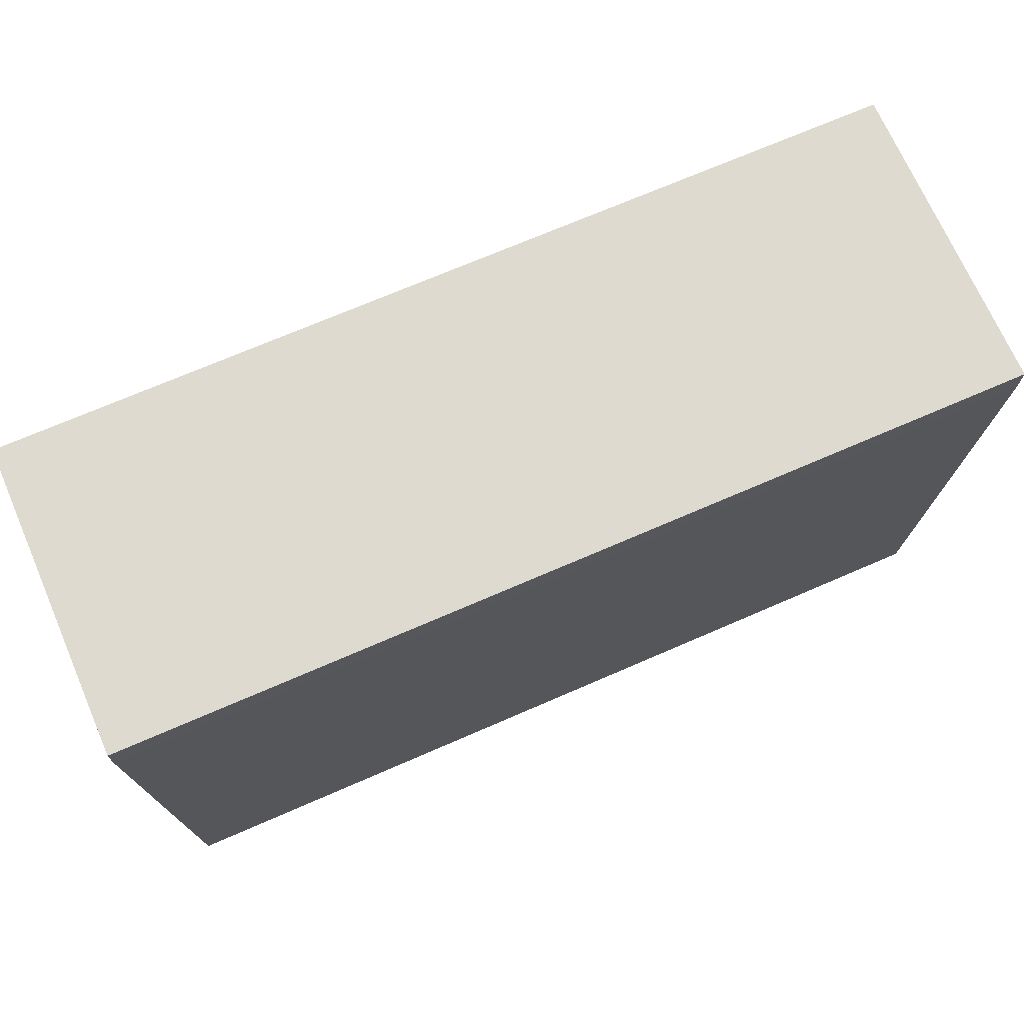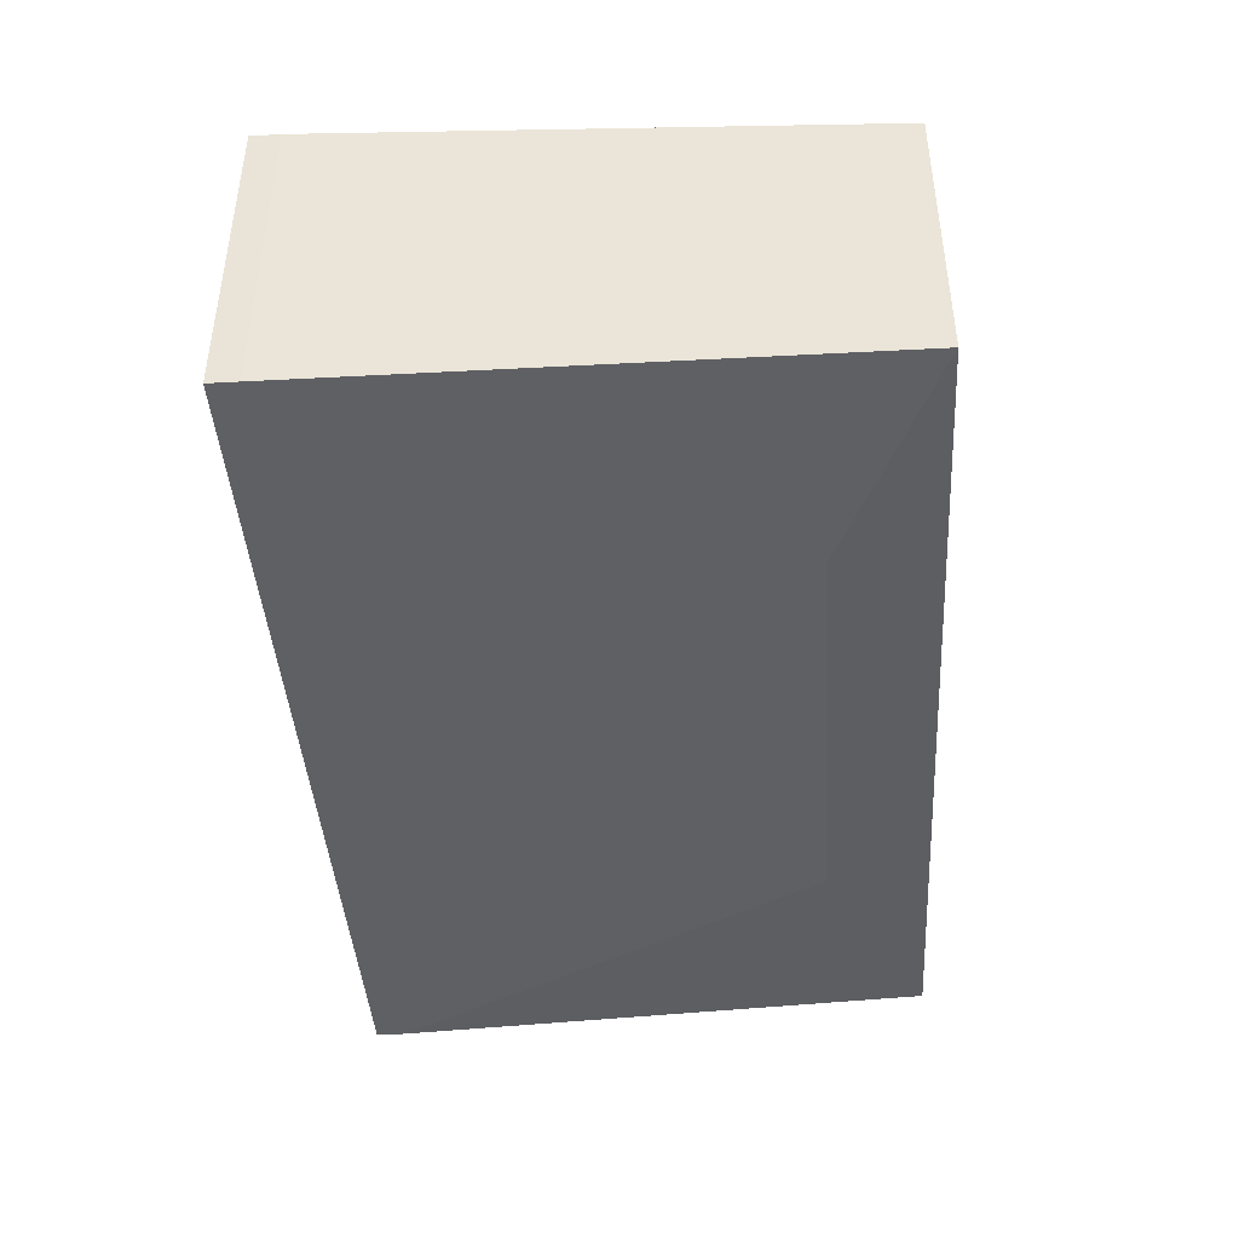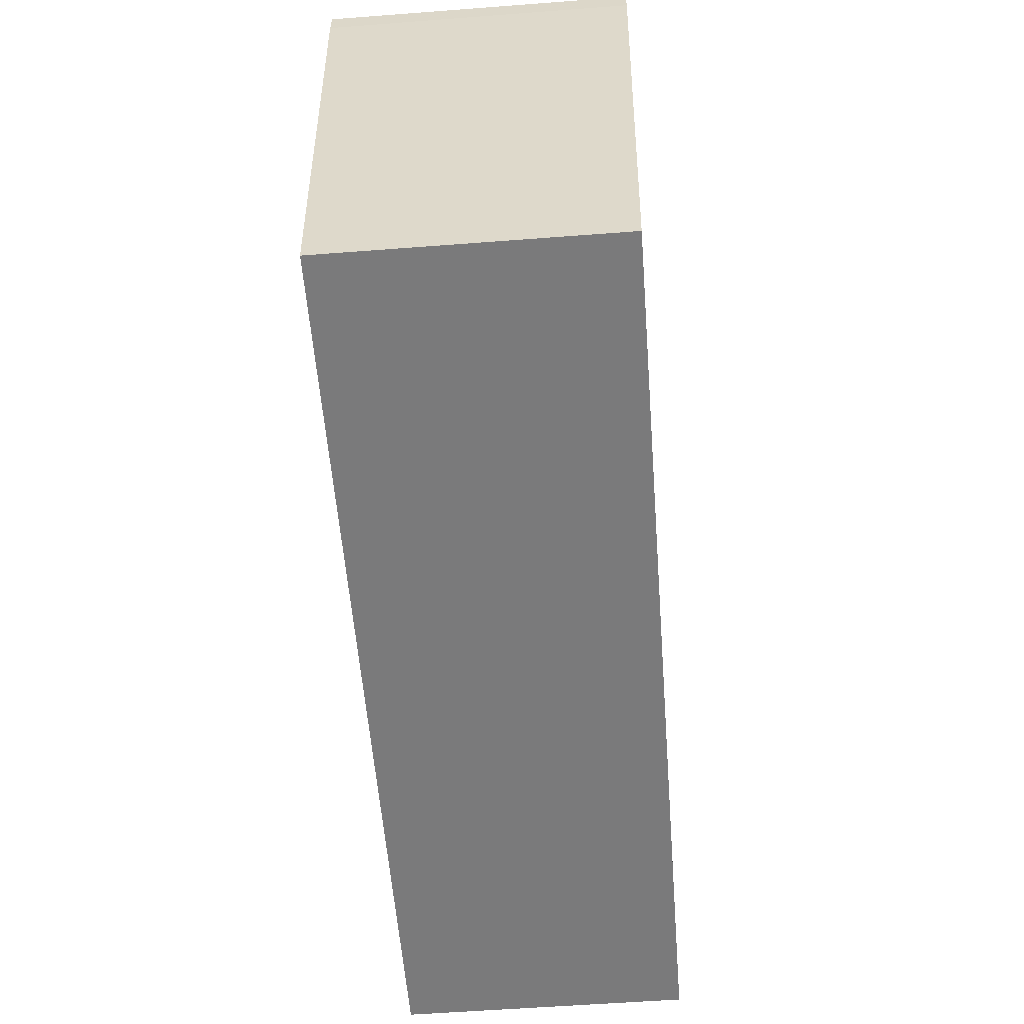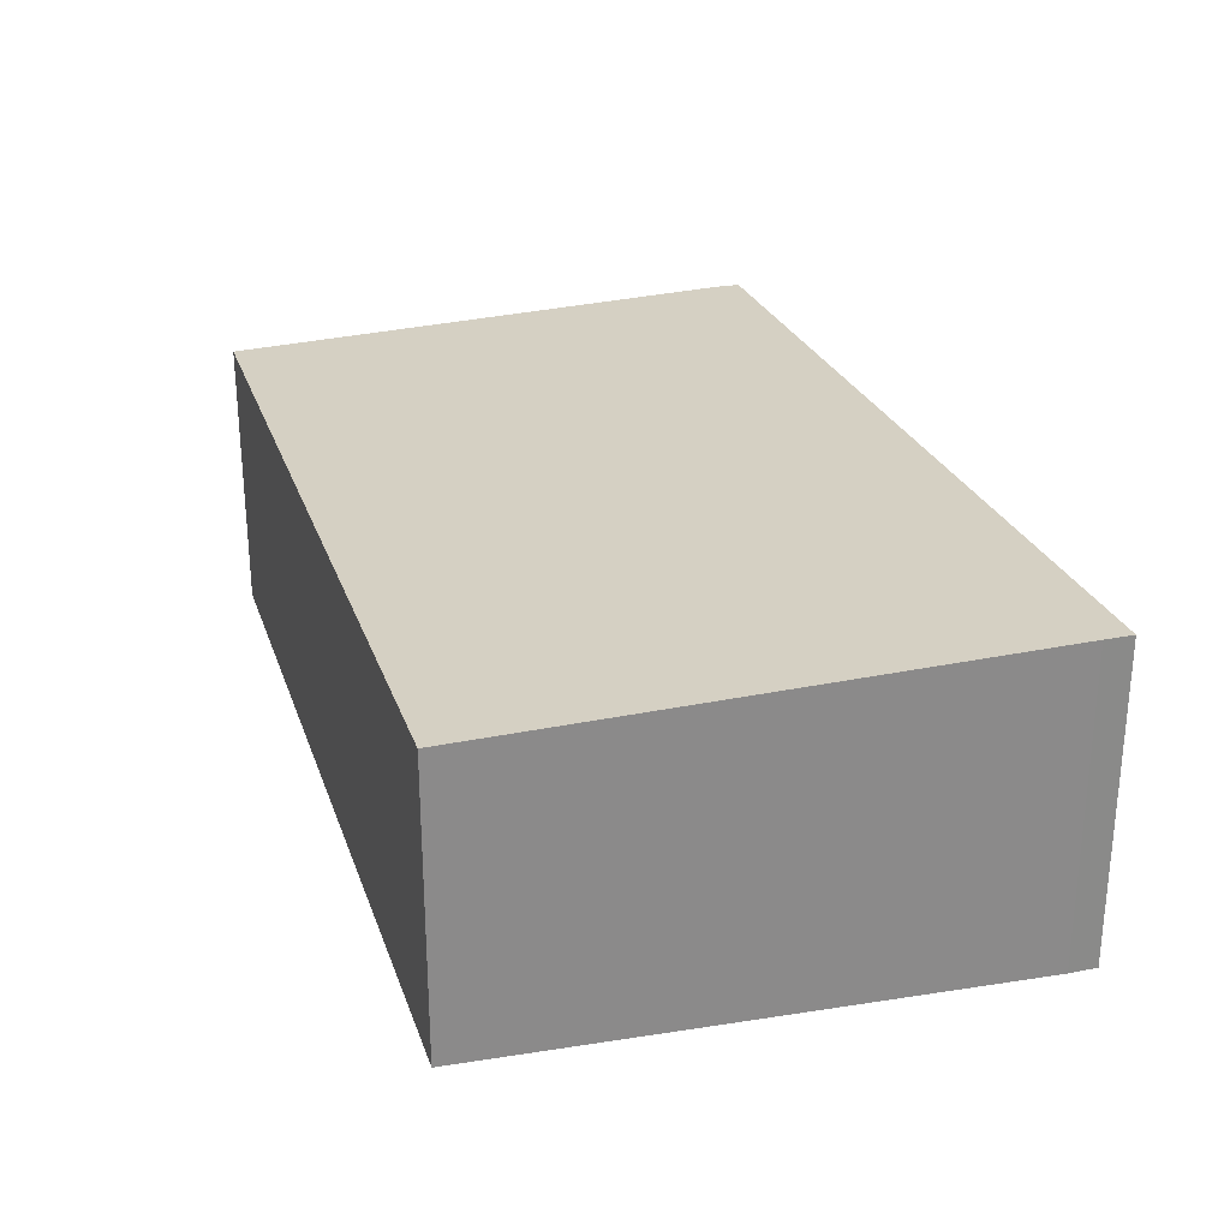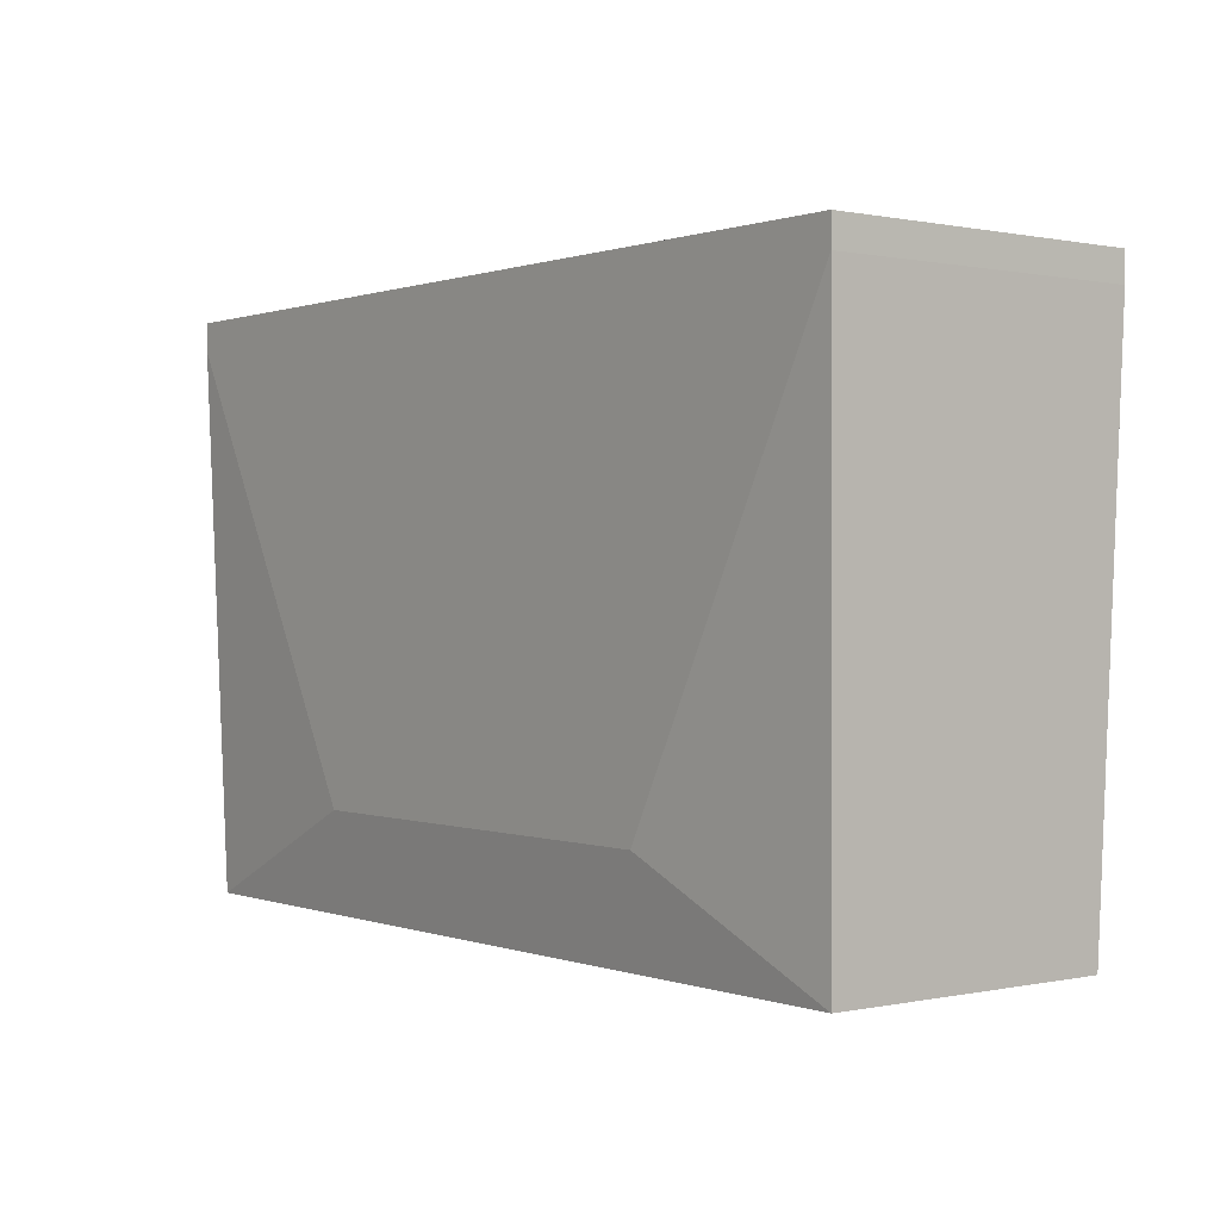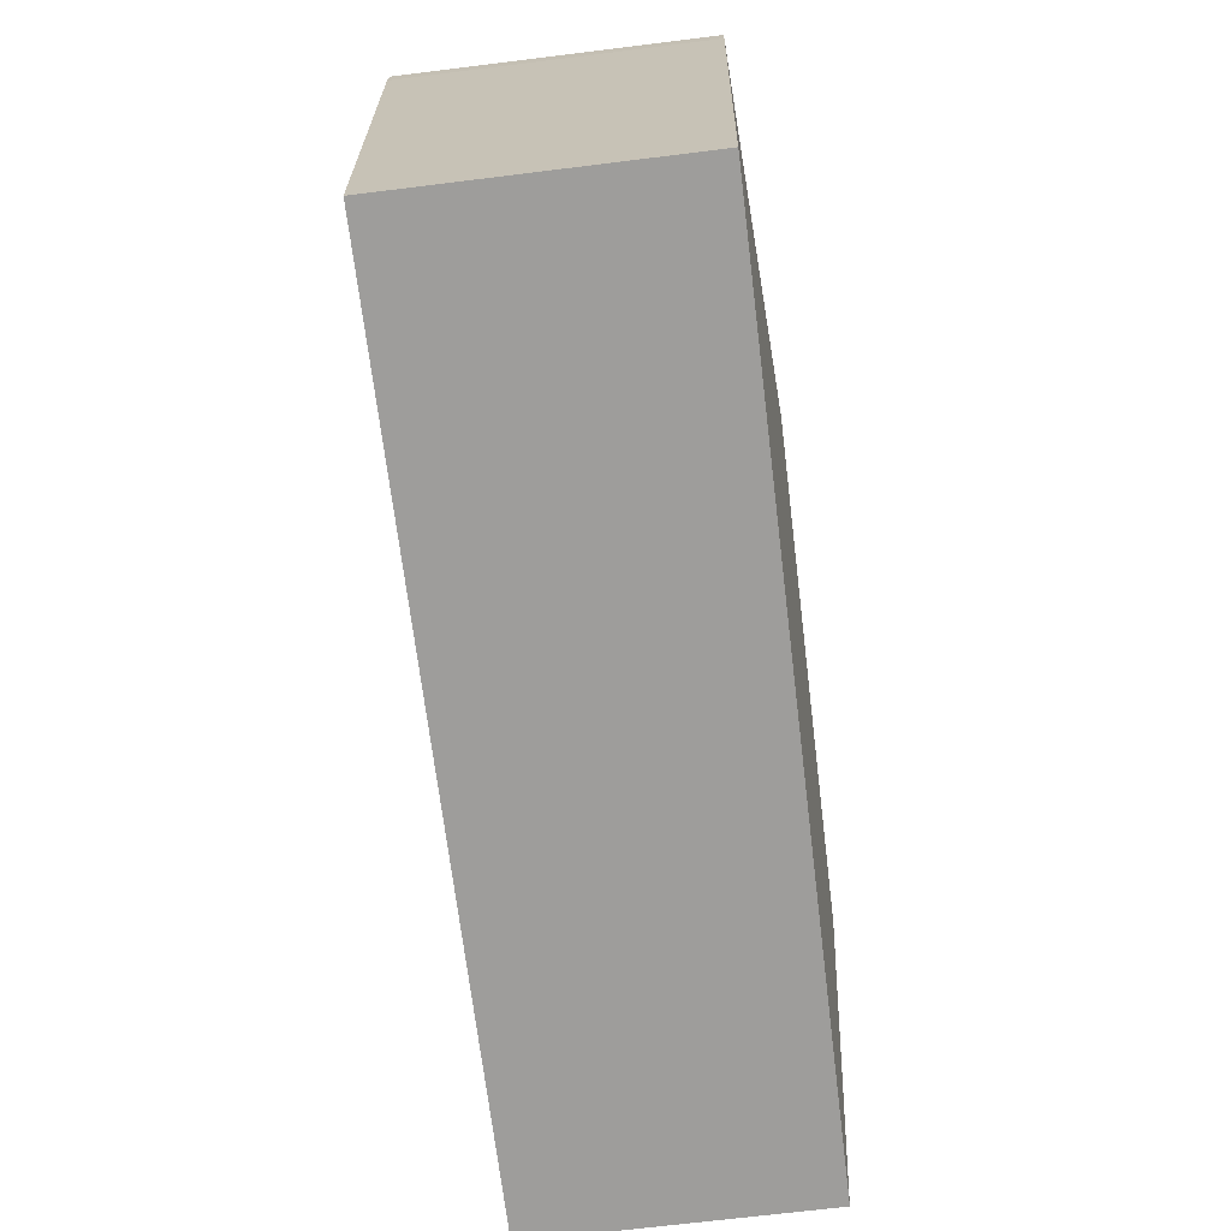
<metadata>
{"format":"obj","ext":"obj","renderer":"f3d","projection":"perspective","resolution":1024,"background":"white","views":[{"elev":70.9,"azim":-23.5,"up":"+Y"},{"elev":-42.4,"azim":-86.2,"up":"+Z"},{"elev":-58.1,"azim":-85.5,"up":"+Y"},{"elev":26.3,"azim":72.9,"up":"+Z"},{"elev":0.4,"azim":-127.8,"up":"+Y"},{"elev":-70.4,"azim":97.0,"up":"+Y"}]}
</metadata>
<code>
o convex_0
v -0.2039 -0.1725 -0.03212
v 0.4207 0.2569 0.2542
v 0.4207 0.2309 0.2542
v -0.4122 0.2309 0.2542
v 0.4076 -0.2636 0.2411
v 0.4207 0.2569 -0.03212
v -0.399 -0.2636 0.2411
v -0.4122 0.2569 -0.03212
v 0.4076 -0.2636 -0.01909
v -0.399 -0.2636 -0.01909
v -0.4122 0.2569 0.2542
v 0.1993 -0.1725 -0.03212
v 0.4207 0.2309 -0.03212
v -0.4122 0.2309 -0.03212
f 1 10 14
f 3 2 4
f 2 3 6
f 3 4 7
f 5 3 7
f 2 6 8
f 6 1 8
f 3 5 9
f 5 7 9
f 9 7 10
f 7 4 10
f 1 9 10
f 4 2 11
f 2 8 11
f 8 4 11
f 1 6 12
f 9 1 12
f 9 12 13
f 6 3 13
f 3 9 13
f 12 6 13
f 4 8 14
f 8 1 14
f 10 4 14

</code>
